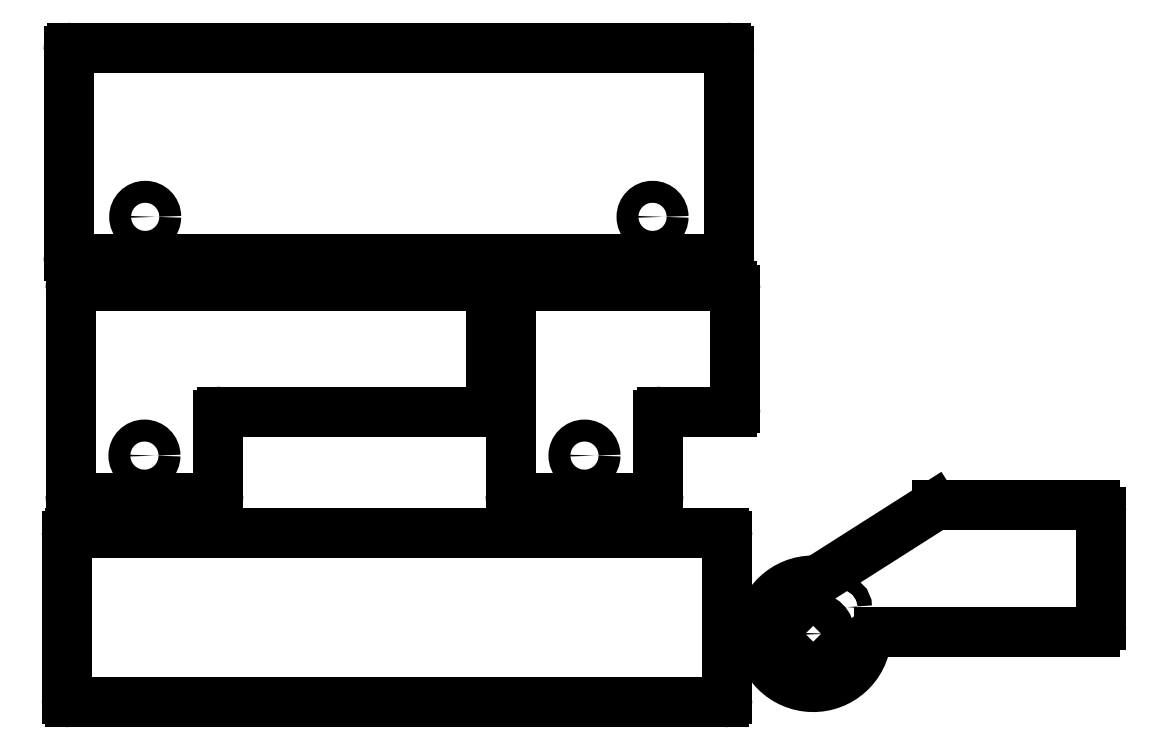
<metadata>
{"format":"dxf","ext":"dxf","renderer":"ezdxf+matplotlib","layout":"modelspace","background":"white","min_lineweight":24,"dpi":150}
</metadata>
<code>
0
SECTION
2
ENTITIES
0
ARC
8
Sketch001
10
12.37
20
14.36
40
1
50
180
51
270
0
LINE
8
Sketch001
10
208.8
20
13.36
11
12.37
21
13.36
0
ARC
8
Sketch001
10
208.8
20
14.36
40
1
50
270
51
1.236e-10
0
LINE
8
Sketch001
10
209.8
20
63.16
11
209.8
21
14.36
0
ARC
8
Sketch001
10
208.8
20
63.16
40
1
50
360
51
90
0
LINE
8
Sketch001
10
12.37
20
64.16
11
208.8
21
64.16
0
ARC
8
Sketch001
10
12.37
20
63.16
40
1
50
90
51
180
0
LINE
8
Sketch001
10
11.37
20
14.36
11
11.37
21
63.16
0
LINE
8
Sketch001
10
57.93
20
100.7
11
137.9
21
100.7
0
ARC
8
Sketch001
10
137.9
20
101.7
40
1
50
270
51
0
0
LINE
8
Sketch001
10
138.9
20
101.7
11
138.9
21
137.3
0
ARC
8
Sketch001
10
137.9
20
137.3
40
1
50
4.071e-13
51
90
0
LINE
8
Sketch001
10
137.9
20
138.3
11
13.51
21
138.3
0
ARC
8
Sketch001
10
13.51
20
137.3
40
1
50
90
51
180
0
LINE
8
Sketch001
10
12.51
20
137.3
11
12.51
21
75.76
0
ARC
8
Sketch001
10
13.51
20
75.76
40
1
50
180
51
270
0
LINE
8
Sketch001
10
13.51
20
74.76
11
55.93
21
74.76
0
ARC
8
Sketch001
10
55.93
20
75.76
40
1
50
270
51
0
0
LINE
8
Sketch001
10
56.93
20
75.76
11
56.93
21
99.66
0
ARC
8
Sketch001
10
57.93
20
99.66
40
1
50
90
51
180
0
CIRCLE
8
Sketch001
10
34.72
20
87.46
40
3.302
0
LINE
8
Sketch001
10
190.1
20
100.7
11
211.2
21
100.7
0
ARC
8
Sketch001
10
211.2
20
101.7
40
1
50
270
51
0
0
LINE
8
Sketch001
10
212.2
20
101.7
11
212.2
21
137.3
0
ARC
8
Sketch001
10
211.2
20
137.3
40
1
50
0
51
90
0
LINE
8
Sketch001
10
211.2
20
138.3
11
145.7
21
138.3
0
ARC
8
Sketch001
10
145.7
20
137.3
40
1
50
90
51
180
0
LINE
8
Sketch001
10
144.7
20
137.3
11
144.7
21
75.76
0
ARC
8
Sketch001
10
145.7
20
75.76
40
1
50
180
51
270
0
LINE
8
Sketch001
10
145.7
20
74.76
11
188.1
21
74.76
0
ARC
8
Sketch001
10
188.1
20
75.76
40
1
50
270
51
0
0
LINE
8
Sketch001
10
189.1
20
75.76
11
189.1
21
99.66
0
ARC
8
Sketch001
10
190.1
20
99.66
40
1
50
90
51
180
0
CIRCLE
8
Sketch001
10
166.9
20
87.46
40
3.302
0
ARC
8
Sketch001
10
12.92
20
209
40
1
50
90
51
180
0
LINE
8
Sketch001
10
11.92
20
147.5
11
11.92
21
209
0
ARC
8
Sketch001
10
12.92
20
147.5
40
1
50
180
51
270
0
LINE
8
Sketch001
10
209.4
20
146.5
11
12.92
21
146.5
0
ARC
8
Sketch001
10
209.4
20
147.5
40
1
50
270
51
0
0
LINE
8
Sketch001
10
210.4
20
209
11
210.4
21
147.5
0
ARC
8
Sketch001
10
209.4
20
209
40
1
50
0
51
90
0
LINE
8
Sketch001
10
12.92
20
210
11
209.4
21
210
0
CIRCLE
8
Sketch001
10
187.3
20
159.2
40
3.302
0
CIRCLE
8
Sketch001
10
34.94
20
159.2
40
3.302
0
LINE
8
Sketch001
10
272.3
20
34.44
11
320.1
21
34.44
0
ARC
8
Sketch001
10
320.1
20
36.44
40
2
50
270
51
0
0
LINE
8
Sketch001
10
322.1
20
36.44
11
322.1
21
70.54
0
ARC
8
Sketch001
10
320.1
20
70.54
40
2
50
0
51
90
0
LINE
8
Sketch001
10
320.1
20
72.54
11
272.9
21
72.54
0
ARC
8
Sketch001
10
272.9
20
70.54
40
2
50
90
51
122.5
0
LINE
8
Sketch001
10
237.8
20
50.56
11
271.8
21
72.22
0
ARC
8
Sketch001
10
235.6
20
53.94
40
4
50
270
51
302.5
0
ARC
8
Sketch001
10
235.6
20
33.94
40
16
50
90
51
349.9
0
ARC
8
Sketch001
10
255.3
20
30.44
40
4
50
90
51
169.9
0
LINE
8
Sketch001
10
272.3
20
34.44
11
255.3
21
34.44
0
CIRCLE
8
Sketch001
10
235.6
20
33.94
40
5
0
CIRCLE
8
Sketch001
10
243.6
20
25.94
40
2.15
0
CIRCLE
8
Sketch001
10
227.6
20
25.94
40
2.15
0
CIRCLE
8
Sketch001
10
243.6
20
41.94
40
2.15
0
CIRCLE
8
Sketch001
10
227.6
20
41.94
40
2.15
0
ENDSEC
0
EOF

</code>
